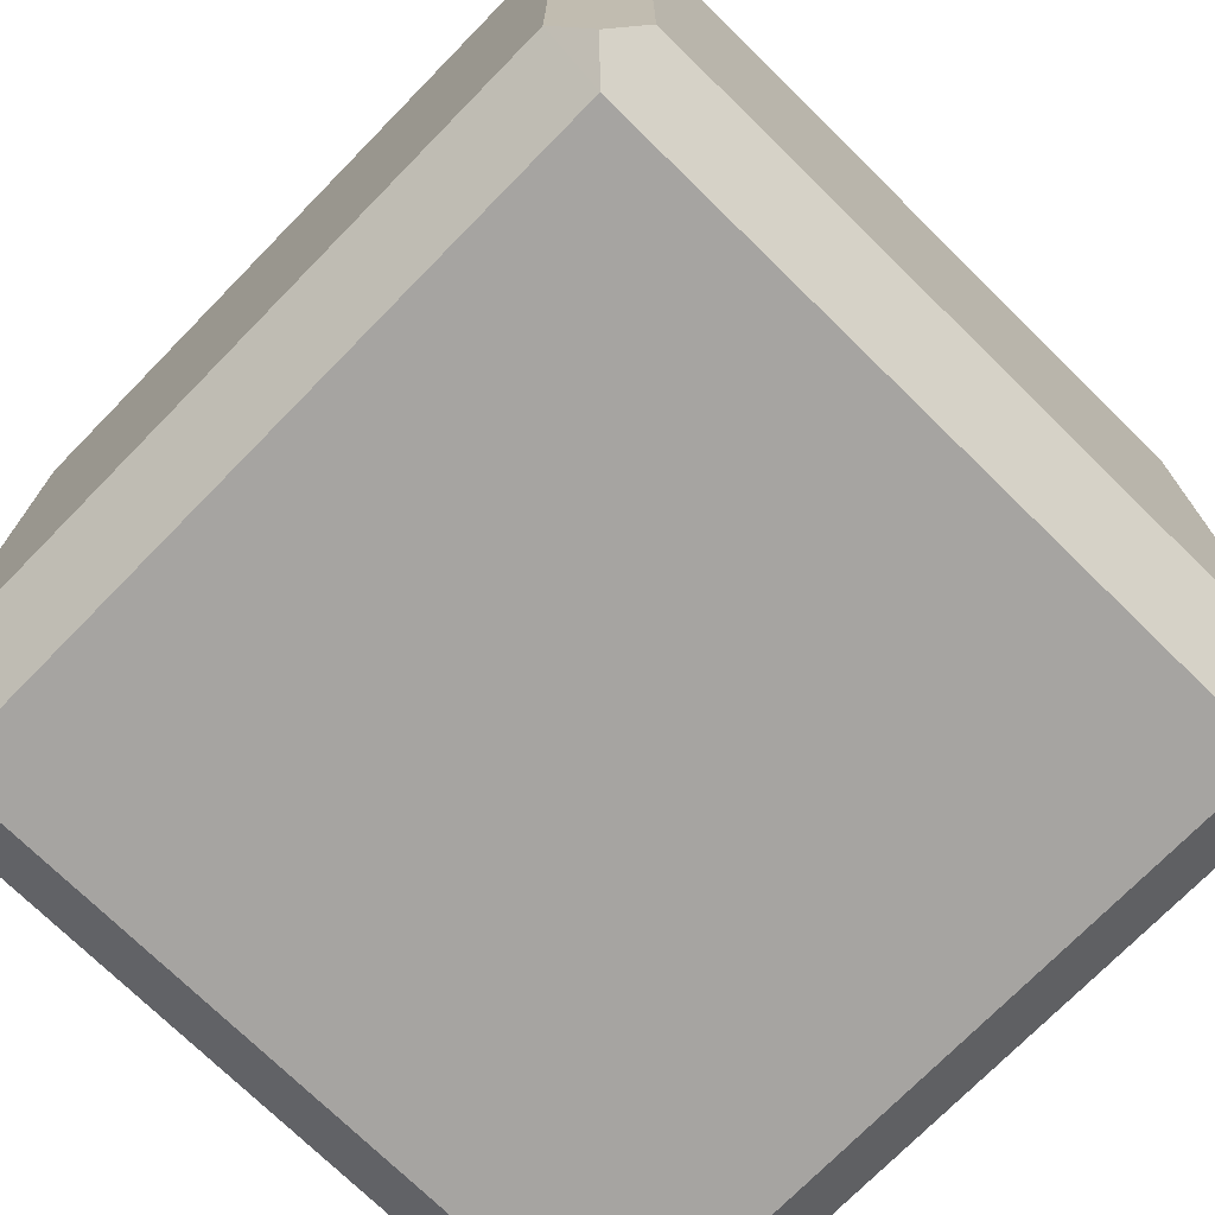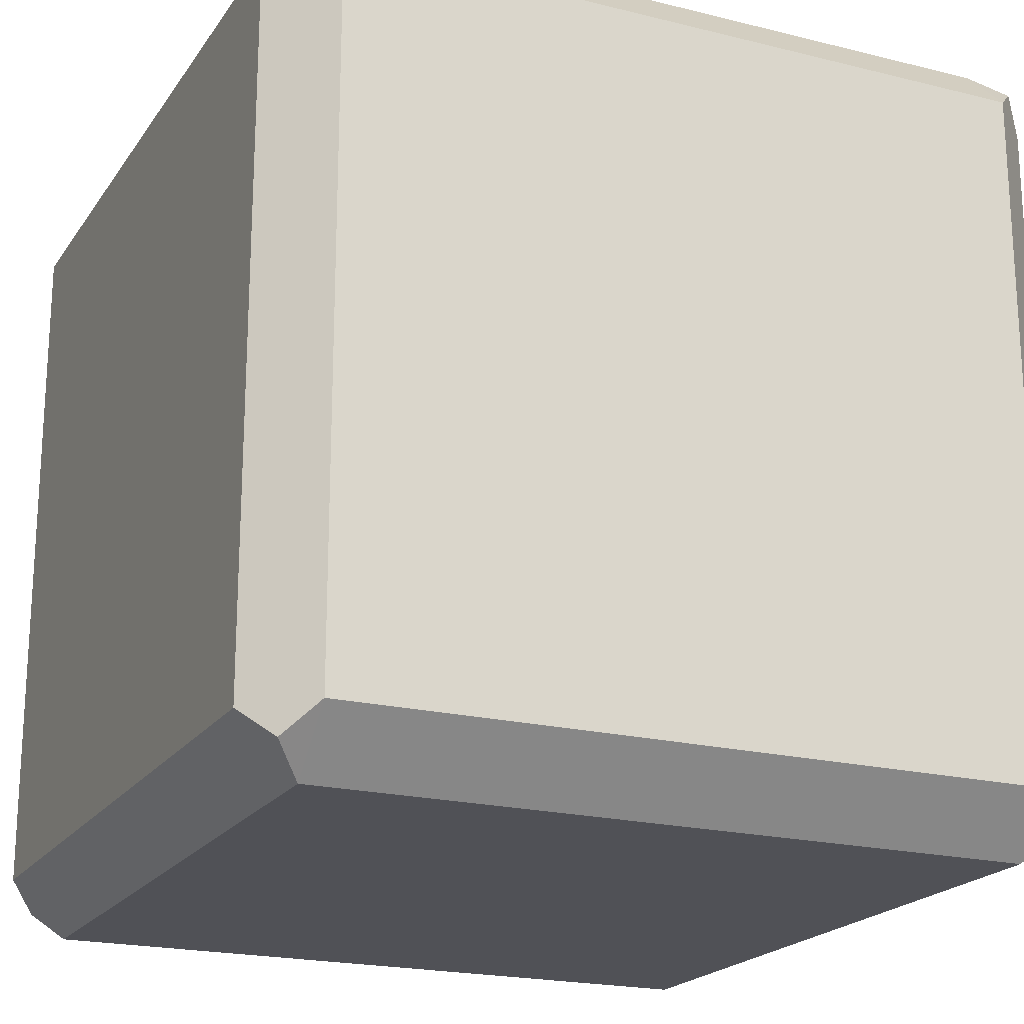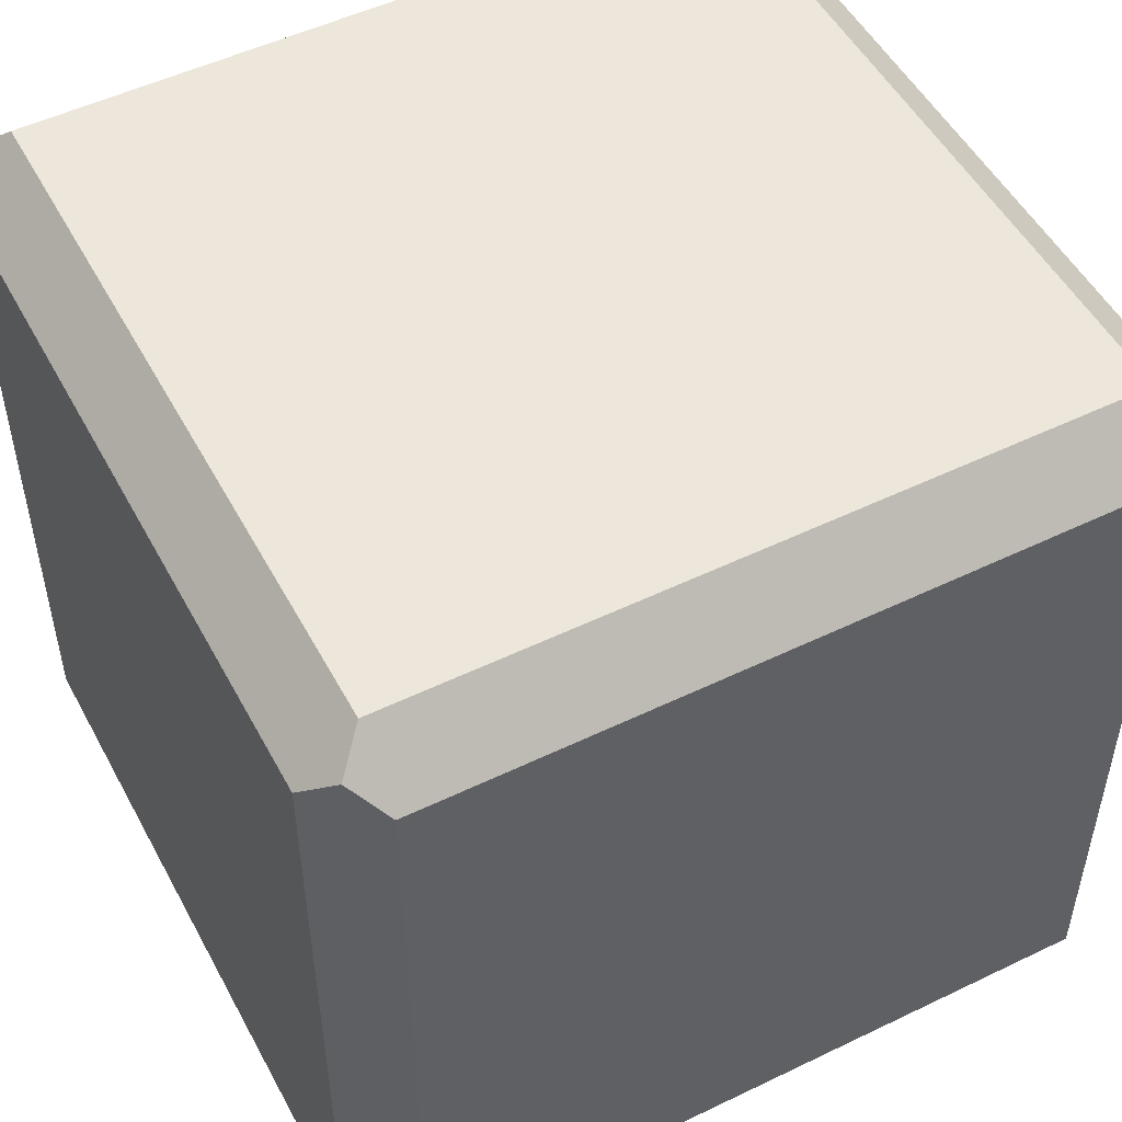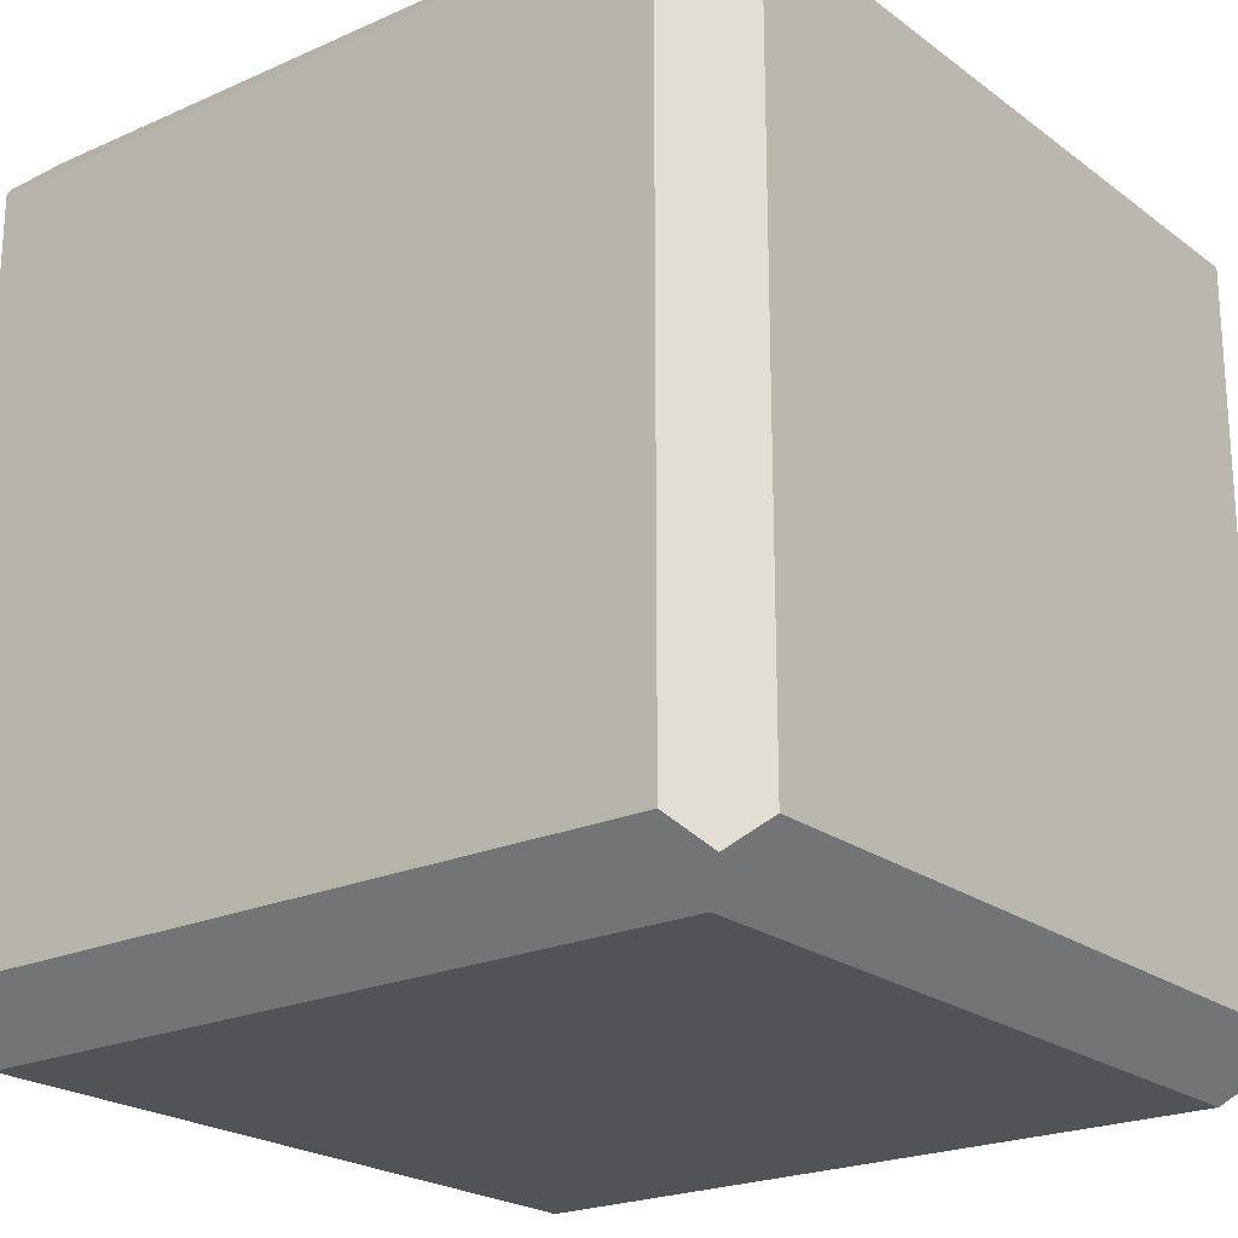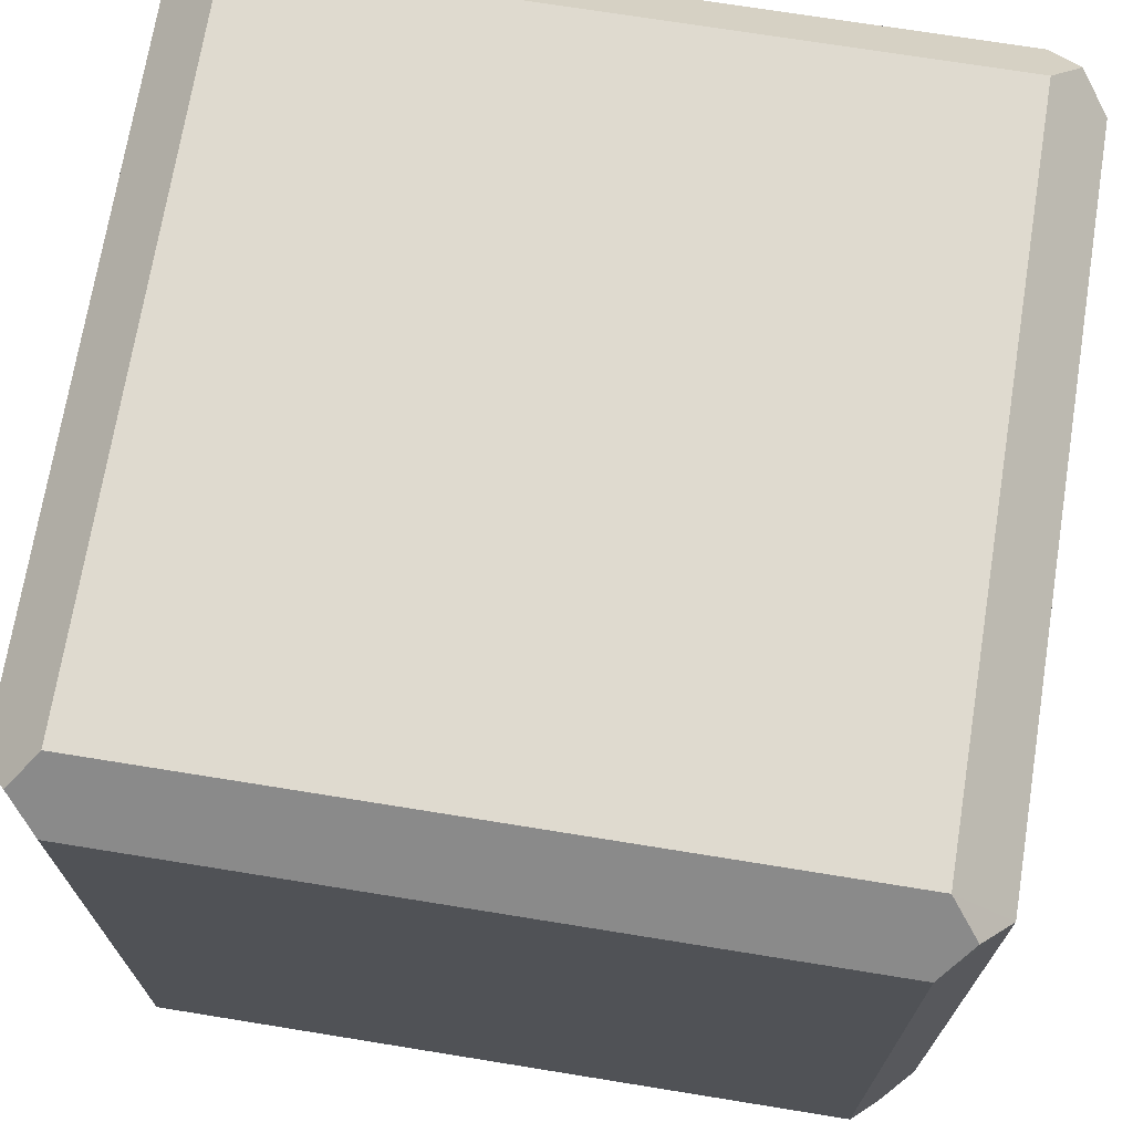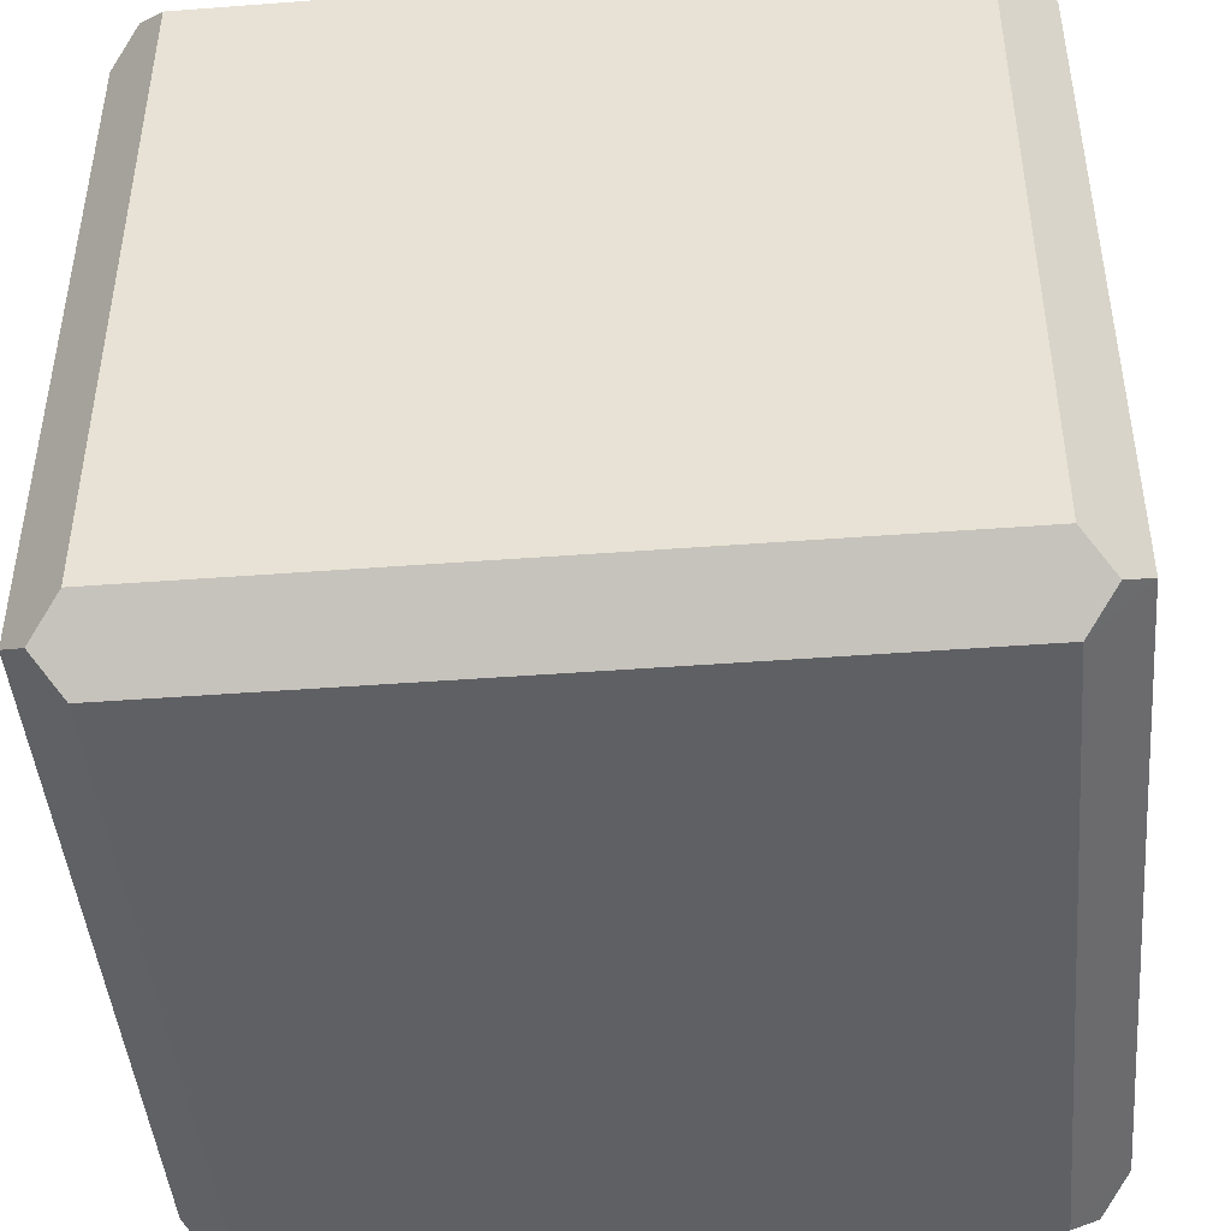
<metadata>
{"format":"obj","ext":"obj","renderer":"f3d","projection":"perspective","resolution":1024,"background":"white","views":[{"elev":-73.5,"azim":-134.4,"up":"+Y"},{"elev":-20.4,"azim":-114.5,"up":"+Z"},{"elev":51.3,"azim":62.3,"up":"+Y"},{"elev":-22.0,"azim":128.0,"up":"+Y"},{"elev":70.9,"azim":-80.8,"up":"+Z"},{"elev":-45.2,"azim":5.0,"up":"+Z"}]}
</metadata>
<code>
v -0.5075 0.4365 0.4365
v -0.4365 0.4365 0.5075
v -0.4365 0.5075 0.4365
v -0.4365 0.4365 -0.5075
v -0.5075 0.4365 -0.4365
v -0.4365 0.5075 -0.4365
v 0.4365 0.5075 0.4365
v 0.4365 0.4365 0.5075
v 0.5075 0.4365 0.4365
v 0.4365 0.5075 -0.4365
v 0.5075 0.4365 -0.4365
v 0.4365 0.4365 -0.5075
v -0.5075 -0.4365 0.4365
v -0.4365 -0.5075 0.4365
v -0.4365 -0.4365 0.5075
v -0.4365 -0.5075 -0.4365
v -0.5075 -0.4365 -0.4365
v -0.4365 -0.4365 -0.5075
v 0.4365 -0.5075 0.4365
v 0.5075 -0.4365 0.4365
v 0.4365 -0.4365 0.5075
v 0.4365 -0.4365 -0.5075
v 0.5075 -0.4365 -0.4365
v 0.4365 -0.5075 -0.4365
v 0.4719 -0.4719 0.4719
v 0.4719 -0.4719 -0.4719
v 0.4719 0.4719 0.4719
v -0.4719 0.4719 -0.4719
v -0.4719 0.4719 0.4719
v 0.4719 0.4719 -0.4719
v -0.4719 -0.4719 0.4719
v -0.4719 -0.4719 -0.4719
f 4 22 18
f 19 16 24
f 9 23 11
f 15 8 2
f 3 10 6
f 13 5 17
f 4 12 22
f 19 14 16
f 9 20 23
f 15 21 8
f 3 7 10
f 13 1 5
f 4 18 17
f 3 6 5
f 13 17 16
f 21 15 14
f 23 20 19
f 2 8 7
f 9 11 10
f 6 10 12
f 15 2 1
f 18 22 24
f 8 21 20
f 22 12 11
f 18 32 17
f 17 5 4
f 5 28 4
f 6 28 5
f 5 1 3
f 1 29 3
f 17 32 16
f 16 14 13
f 14 31 13
f 15 31 14
f 14 19 21
f 19 25 21
f 20 25 19
f 19 24 23
f 24 26 23
f 8 27 7
f 7 3 2
f 3 29 2
f 11 30 10
f 10 7 9
f 7 27 9
f 30 12 10
f 12 4 6
f 4 28 6
f 2 29 1
f 1 13 15
f 13 31 15
f 22 26 24
f 24 16 18
f 16 32 18
f 21 25 20
f 20 9 8
f 9 27 8
f 12 30 11
f 11 23 22
f 23 26 22
l 32 31
l 32 28
l 28 30
l 28 29
l 29 31
l 27 29
l 30 27
l 25 27
l 26 32
l 30 26
l 25 26
l 31 25

</code>
